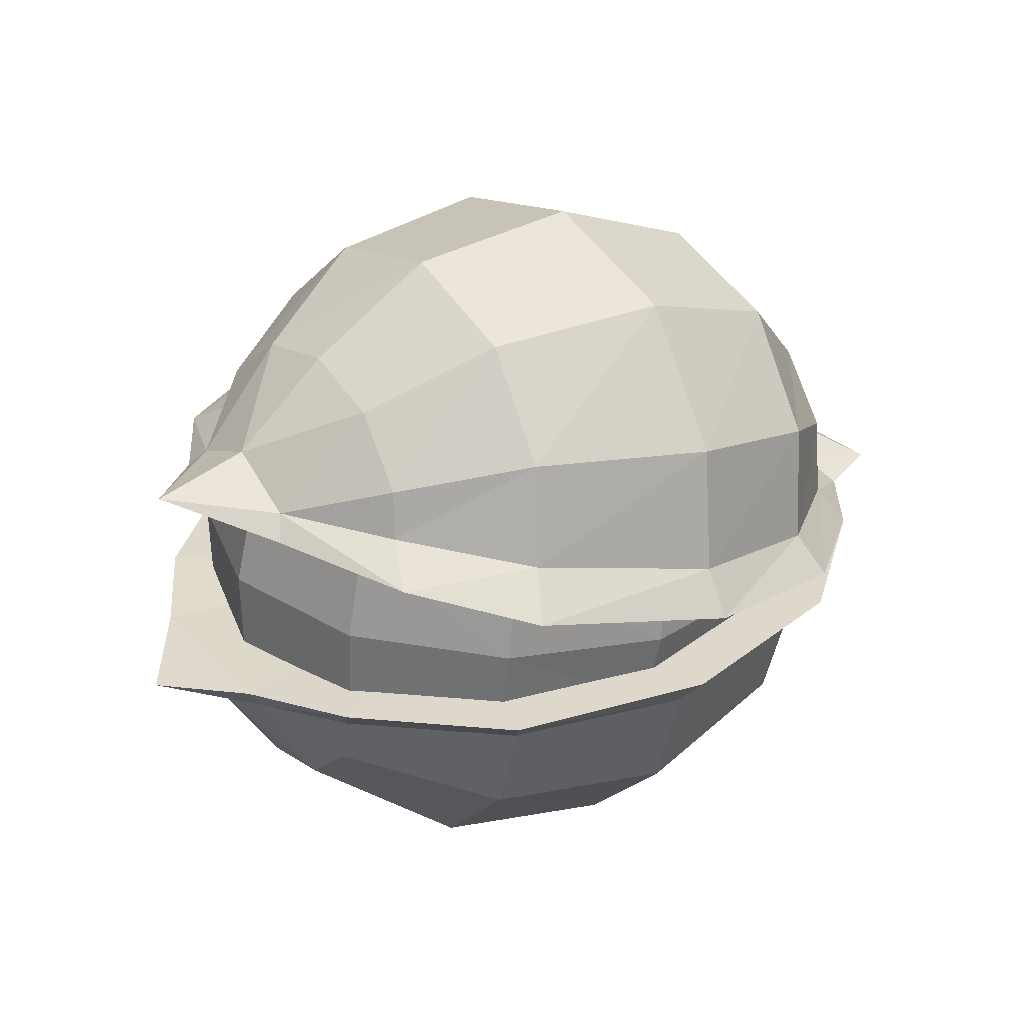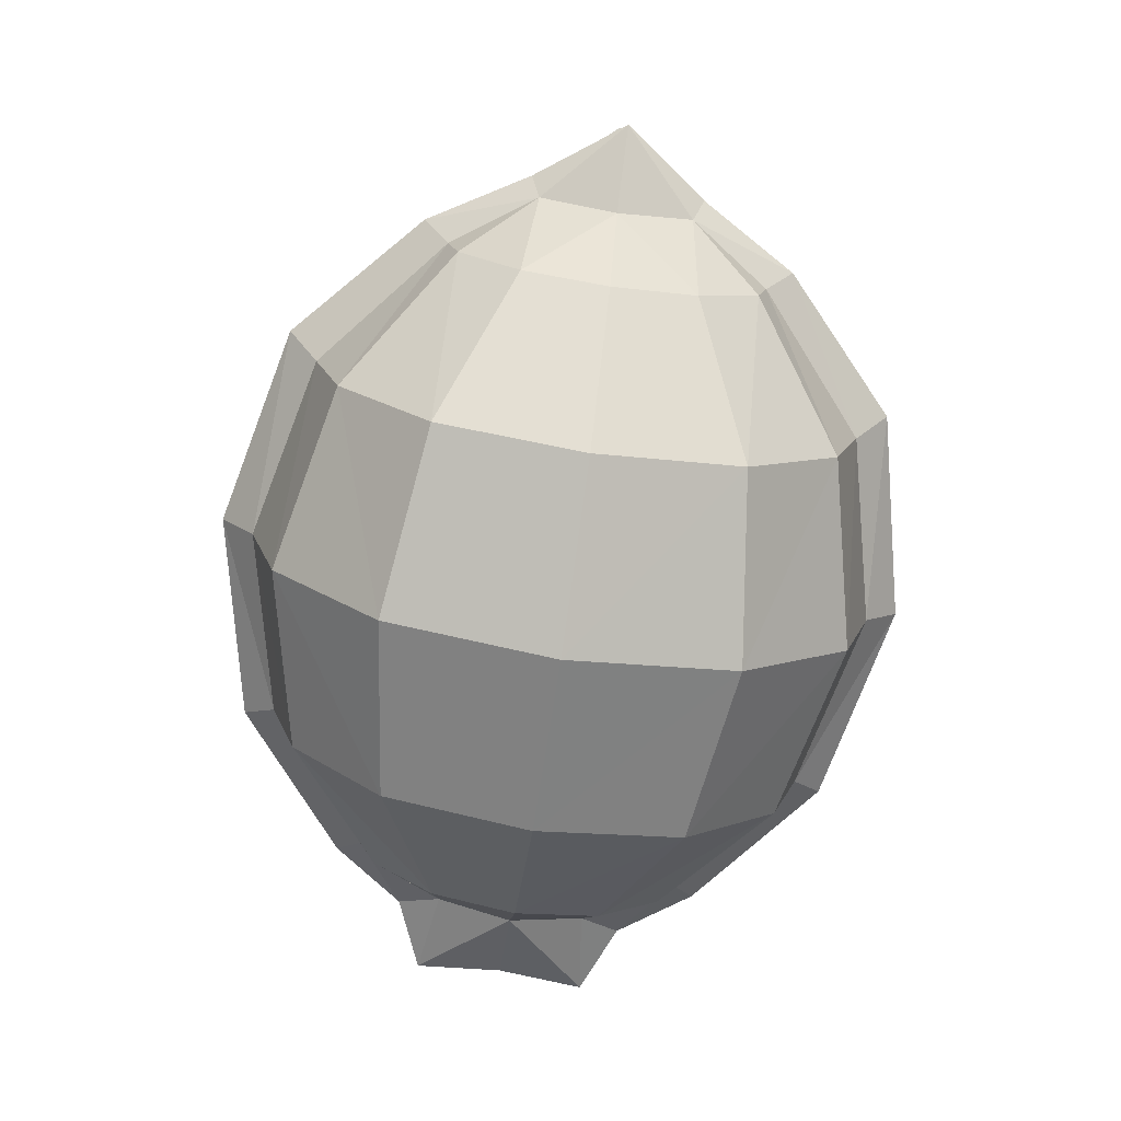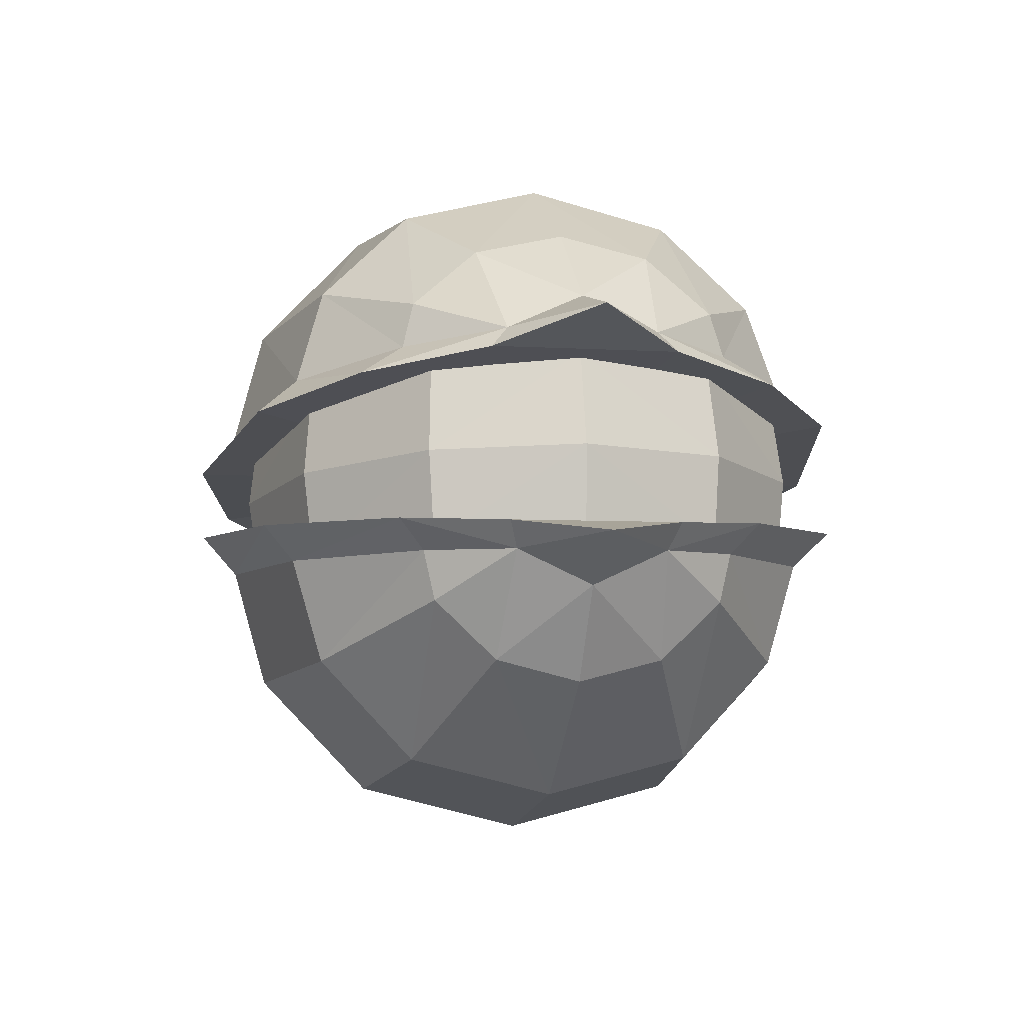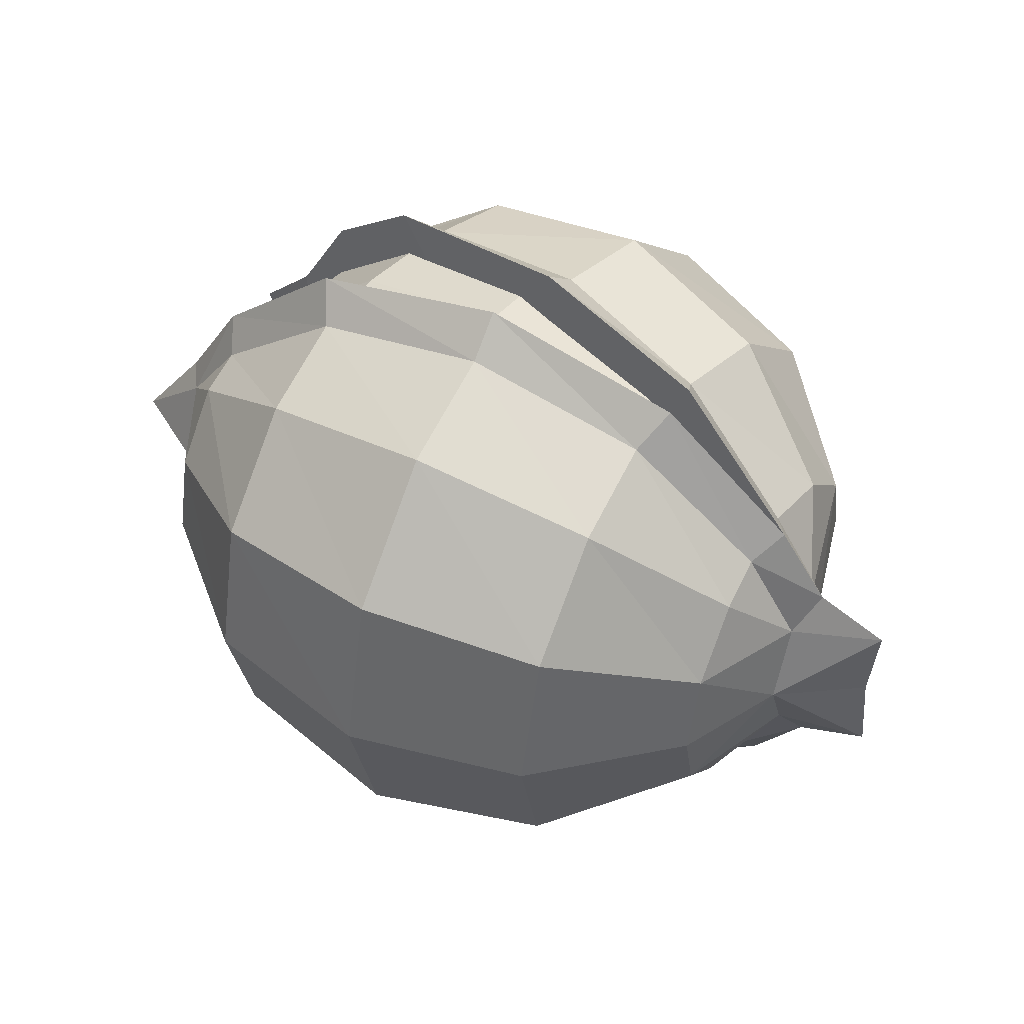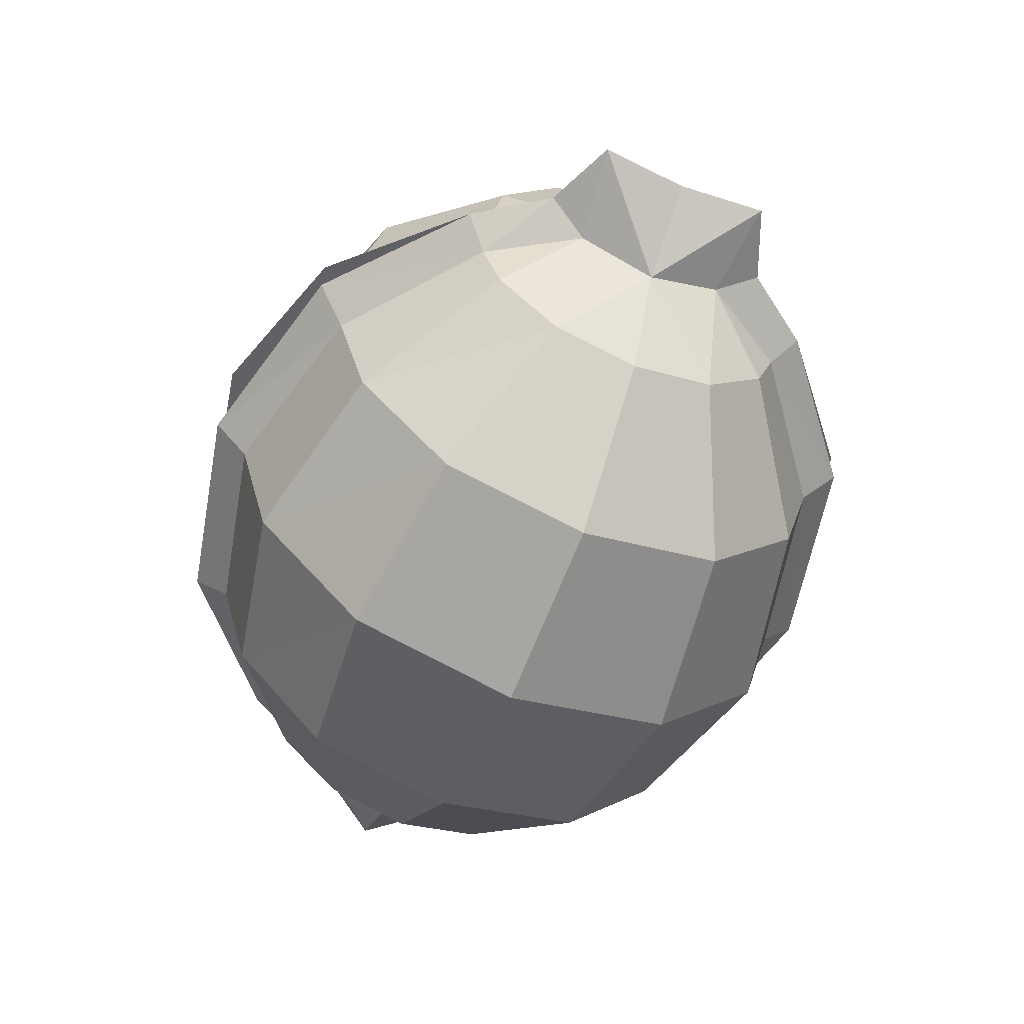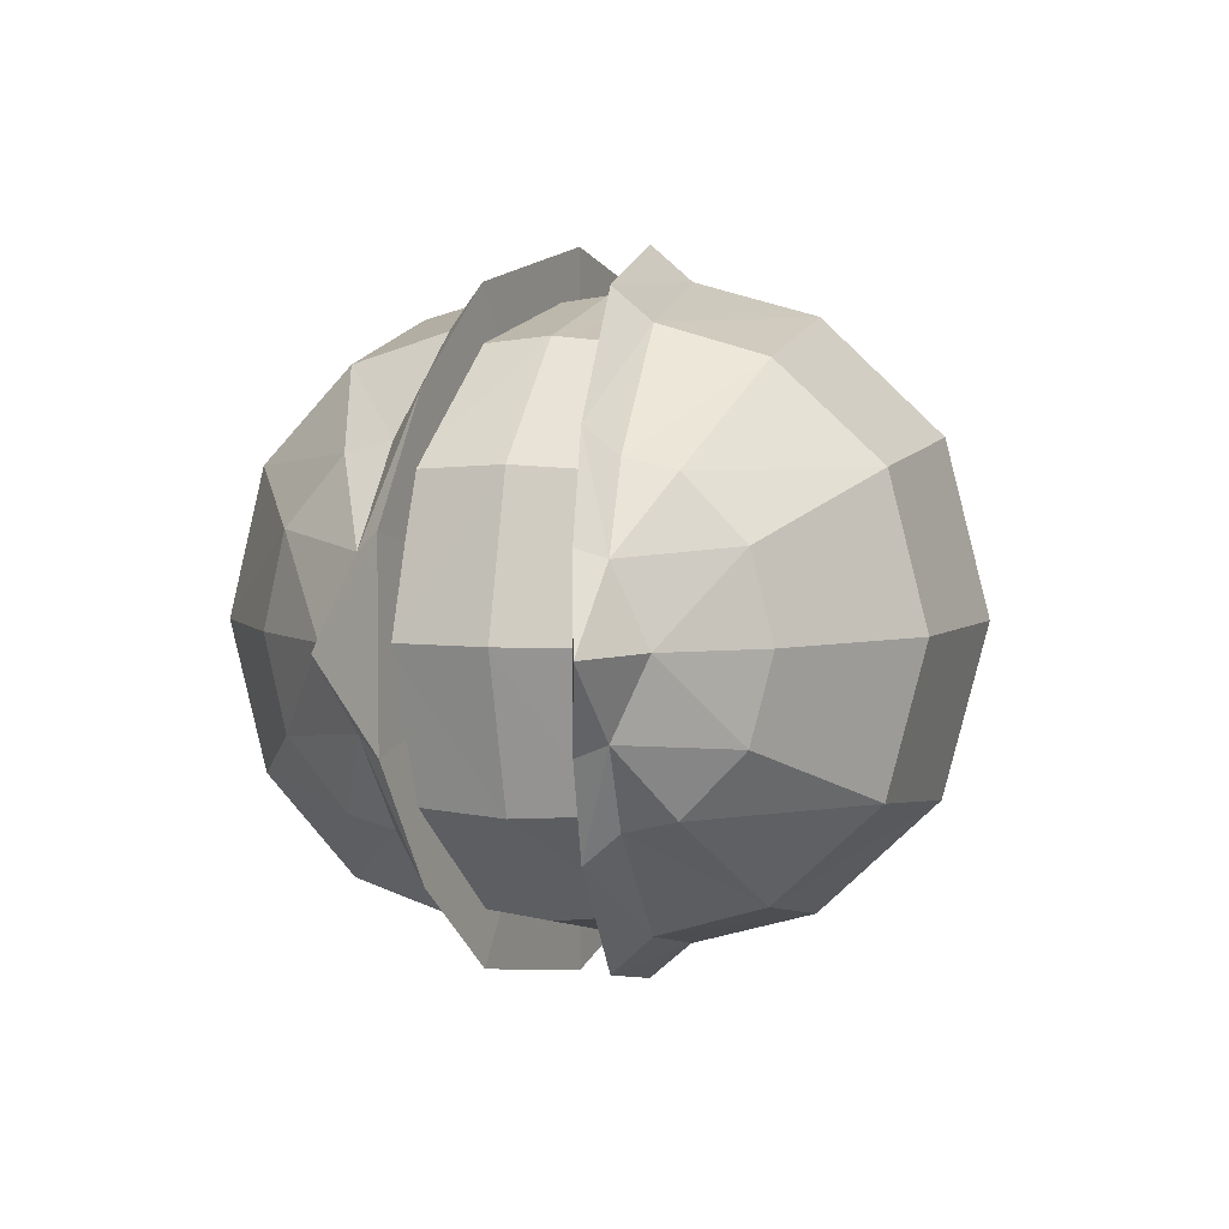
<metadata>
{"format":"obj","ext":"obj","renderer":"f3d","projection":"perspective","resolution":1024,"background":"white","views":[{"elev":31.4,"azim":-35.1,"up":"+Y"},{"elev":-74.9,"azim":-98.3,"up":"+Y"},{"elev":-4.6,"azim":-102.1,"up":"+Y"},{"elev":49.7,"azim":28.6,"up":"+Z"},{"elev":-58.5,"azim":67.1,"up":"+Y"},{"elev":4.6,"azim":-79.4,"up":"+Z"}]}
</metadata>
<code>
o dekunut_inside_geom-00083DD9
v -0.2739 -0.0089 -0
v -0.2412 -0.0161 0.1122
v -0.275 0.0582 0
v -0.2407 0.0543 0.1161
v -0.1505 -0.0232 0.1943
v -0.1472 0.0435 0.2011
v -0.0264 -0.0315 0.2243
v -0.0194 0.0287 0.2323
v -0.2566 0.1316 0
v -0.2243 0.1268 0.1119
v -0.1352 0.1091 0.1943
v -0.0125 0.0889 0.2243
v 0.1096 -0.0377 0.1943
v 0.1157 0.0143 0.2012
v 0.2216 -0.0314 0.1221
v 0.2268 0.0036 0.1306
v 0.2966 -0.0002 0.0238
v 0.2297 0.0387 0.1221
v 0.1217 0.0663 0.1943
v -0.2412 -0.0161 -0.1122
v -0.2407 0.0543 -0.1161
v -0.1505 -0.0232 -0.1943
v -0.1472 0.0435 -0.2011
v -0.0264 -0.0315 -0.2243
v -0.0194 0.0287 -0.2323
v -0.2243 0.1268 -0.1119
v -0.1352 0.1091 -0.1943
v -0.0125 0.0889 -0.2243
v 0.1096 -0.0377 -0.1943
v 0.1157 0.0143 -0.2012
v 0.2216 -0.0314 -0.1221
v 0.2268 0.0036 -0.1306
v 0.2966 -0.0002 -0.0238
v 0.2297 0.0387 -0.1221
v 0.1217 0.0663 -0.1943
f 1 2 3
f 1 3 20
f 3 21 20
f 3 9 21
f 3 4 9
f 2 4 3
f 2 5 4
f 5 6 4
f 5 7 6
f 7 8 6
f 14 8 7
f 13 14 7
f 16 14 13
f 15 16 13
f 17 16 15
f 17 18 16
f 16 18 19
f 14 16 19
f 14 19 12
f 8 14 12
f 8 12 11
f 6 8 11
f 6 11 10
f 4 6 10
f 4 10 9
f 9 26 21
f 21 26 23
f 21 23 22
f 20 21 22
f 22 23 24
f 23 25 24
f 23 27 25
f 26 27 23
f 27 28 25
f 25 28 30
f 24 25 30
f 29 24 30
f 29 30 32
f 31 29 32
f 33 31 32
f 33 32 34
f 35 34 32
f 30 35 32
f 28 35 30
o dekunut_shell_geom-01563FC2
v -0.2747 0.1312 0.0738
v -0.2211 0.1152 0.1669
v -0.2652 0.1475 0.0597
v -0.2057 0.1388 0.1313
v -0.1998 0.1743 0.1219
v -0.1928 0.2189 0.0704
v -0.2639 0.1744 0
v -0.1223 0.1209 0.2048
v -0.1419 0.0927 0.2377
v -0.0965 0.2641 0.1106
v -0.1085 0.1953 0.1821
v -0.1902 0.2352 0
v -0.0915 0.2923 0
v 0.0191 0.0871 0.2421
v 0.0148 0.0564 0.2694
v 0.0445 0.268 0.1307
v 0.032 0.1786 0.2167
v 0.0491 0.3007 0
v 0.1435 0.0572 0.2096
v 0.1543 0.0283 0.2343
v 0.1695 0.2197 0.1132
v 0.1574 0.1424 0.1864
v 0.1739 0.248 0
v 0.2407 0.0284 0.1279
v 0.2573 -0 0.1466
v 0.2522 0.1365 0.0654
v 0.2475 0.0875 0.1132
v 0.2522 0.1531 0
v 0.2965 -0 0.0906
v 0.2813 0.0196 0.0586
v 0.2813 0.0437 0
v -0.3386 0.1566 0
v 0.3509 -0 0.0677
v 0.3454 0 0
v -0.2747 0.1312 -0.0738
v 0.0214 0.0555 0
v -0.2747 0.1312 0.0738
v -0.2211 0.1152 0.1669
v -0.1419 0.0927 0.2377
v 0.0148 0.0564 0.2694
v 0.1543 0.0283 0.2343
v 0.2573 -0 0.1466
v 0.2573 0 0
v -0.2747 0.1312 -0.0738
v -0.2652 0.1475 -0.0597
v -0.2211 0.1152 -0.1669
v -0.2057 0.1388 -0.1313
v -0.1928 0.2189 -0.0704
v -0.1998 0.1743 -0.1219
v -0.1223 0.1209 -0.2048
v -0.1419 0.0927 -0.2377
v -0.0965 0.2641 -0.1106
v -0.1085 0.1953 -0.1821
v 0.0191 0.0871 -0.2421
v 0.0148 0.0564 -0.2694
v 0.0445 0.268 -0.1307
v 0.032 0.1786 -0.2167
v 0.1435 0.0572 -0.2096
v 0.1543 0.0283 -0.2343
v 0.1695 0.2197 -0.1132
v 0.1574 0.1424 -0.1864
v 0.2407 0.0284 -0.1279
v 0.2573 0 -0.1466
v 0.2522 0.1365 -0.0654
v 0.2475 0.0875 -0.1132
v 0.2965 0 -0.0906
v 0.2813 0.0196 -0.0586
v 0.3509 0 -0.0677
v -0.2211 0.1152 -0.1669
v -0.1419 0.0927 -0.2377
v 0.0148 0.0564 -0.2694
v 0.1543 0.0283 -0.2343
v 0.2573 0 -0.1466
v -0.3386 0.1566 0
v -0.2747 0.1312 -0.0738
v -0.2747 0.1312 0.0738
v -0.3075 -0.0036 0.0663
v -0.2944 -0.0242 0.0586
v -0.2622 -0 0.1426
v -0.2504 -0.0237 0.1219
v -0.2504 -0.1068 0.0654
v -0.2504 -0.0617 0.1132
v -0.2944 -0.0511 -0
v -0.1466 -0.0269 0.2096
v -0.1618 -0 0.2343
v -0.1466 -0.1851 0.1132
v -0.1466 -0.1068 0.1864
v -0.2504 -0.1234 -0
v -0.1466 -0.2137 -0
v -0.0049 -0.0311 0.2421
v -0.0049 -0 0.2694
v -0.0049 -0.2137 0.1307
v -0.0049 -0.1234 0.2167
v -0.0049 -0.2468 -0
v 0.1369 -0.0269 0.2096
v 0.152 -0 0.2343
v 0.1369 -0.1851 0.1132
v 0.1369 -0.1068 0.1864
v 0.1369 -0.2137 -0
v 0.2407 -0.023 0.1279
v 0.2573 -0 0.1466
v 0.2407 -0.1068 0.0654
v 0.2407 -0.0617 0.1132
v 0.2407 -0.1234 -0
v 0.2965 -0 0.0906
v 0.2813 -0.0196 0.0586
v 0.2813 -0.0437 -0
v -0.3566 -0.0138 -0
v 0.3454 0 0
v 0.3509 -0 0.0677
v -0.3075 -0.0036 -0.0663
v -0.3075 -0.0036 0.0663
v 0.0017 0 0
v -0.2622 -0 0.1426
v -0.1618 -0 0.2343
v -0.0049 -0 0.2694
v 0.152 -0 0.2343
v 0.2573 -0 0.1466
v 0.2573 0 0
v -0.3075 -0.0036 -0.0663
v -0.2622 0 -0.1426
v -0.2944 -0.0242 -0.0586
v -0.2504 -0.0237 -0.1219
v -0.2504 -0.0617 -0.1132
v -0.2504 -0.1068 -0.0654
v -0.1466 -0.0269 -0.2096
v -0.1618 0 -0.2343
v -0.1466 -0.1851 -0.1132
v -0.1466 -0.1068 -0.1864
v -0.0049 -0.0311 -0.2421
v -0.0049 0 -0.2694
v -0.0049 -0.2137 -0.1307
v -0.0049 -0.1234 -0.2167
v 0.1369 -0.0269 -0.2096
v 0.152 0 -0.2343
v 0.1369 -0.1851 -0.1132
v 0.1369 -0.1068 -0.1864
v 0.2407 -0.023 -0.1279
v 0.2573 0 -0.1466
v 0.2407 -0.1068 -0.0654
v 0.2407 -0.0617 -0.1132
v 0.2965 0 -0.0906
v 0.2813 -0.0196 -0.0586
v 0.3509 0 -0.0677
v -0.2622 0 -0.1426
v -0.1618 0 -0.2343
v -0.0049 0 -0.2694
v 0.152 0 -0.2343
v 0.2573 0 -0.1466
v -0.3566 -0.0138 -0
v -0.3075 -0.0036 0.0663
v -0.3075 -0.0036 -0.0663
v -0.2739 -0.0089 -0
v -0.2412 -0.0161 0.1122
v -0.275 0.0582 0
v -0.2407 0.0543 0.1161
v -0.1505 -0.0232 0.1943
v -0.1472 0.0435 0.2011
v -0.0264 -0.0315 0.2243
v -0.0194 0.0287 0.2323
v -0.2566 0.1316 0
v -0.2243 0.1268 0.1119
v -0.1352 0.1091 0.1943
v -0.0125 0.0889 0.2243
v 0.1096 -0.0377 0.1943
v 0.1157 0.0143 0.2012
v 0.2216 -0.0314 0.1221
v 0.2268 0.0036 0.1306
v 0.2966 -0.0002 0.0238
v 0.2297 0.0387 0.1221
v 0.1217 0.0663 0.1943
v -0.2412 -0.0161 -0.1122
v -0.2407 0.0543 -0.1161
v -0.1505 -0.0232 -0.1943
v -0.1472 0.0435 -0.2011
v -0.0264 -0.0315 -0.2243
v -0.0194 0.0287 -0.2323
v -0.2243 0.1268 -0.1119
v -0.1352 0.1091 -0.1943
v -0.0125 0.0889 -0.2243
v 0.1096 -0.0377 -0.1943
v 0.1157 0.0143 -0.2012
v 0.2216 -0.0314 -0.1221
v 0.2268 0.0036 -0.1306
v 0.2966 -0.0002 -0.0238
v 0.2297 0.0387 -0.1221
v 0.1217 0.0663 -0.1943
f 36 37 38
f 38 67 36
f 42 67 38
f 38 41 42
f 38 40 41
f 39 40 38
f 37 39 38
f 39 37 43
f 39 43 46
f 40 39 46
f 40 46 45
f 41 40 45
f 41 45 48
f 47 41 48
f 41 47 42
f 83 42 47
f 80 42 83
f 80 83 84
f 82 80 84
f 80 82 81
f 79 80 81
f 80 79 67
f 42 80 67
f 37 44 43
f 43 44 49
f 43 49 52
f 46 43 52
f 46 52 51
f 45 46 51
f 45 51 53
f 48 45 53
f 48 53 87
f 48 87 83
f 47 48 83
f 83 87 84
f 87 88 84
f 87 91 88
f 53 91 87
f 53 58 91
f 53 51 58
f 51 56 58
f 51 52 56
f 52 57 56
f 52 49 57
f 49 54 57
f 49 50 54
f 44 50 49
f 50 55 54
f 54 55 59
f 54 59 62
f 57 54 62
f 57 62 61
f 56 57 61
f 56 61 63
f 58 56 63
f 58 63 95
f 58 95 91
f 91 95 92
f 91 92 88
f 88 92 85
f 88 85 82
f 84 88 82
f 82 85 81
f 85 86 81
f 85 89 86
f 92 89 85
f 92 96 89
f 95 96 92
f 95 99 96
f 63 99 95
f 99 63 66
f 99 66 102
f 100 99 102
f 99 100 96
f 96 100 93
f 96 93 89
f 89 93 90
f 89 90 86
f 93 94 90
f 93 97 94
f 100 97 93
f 102 97 100
f 97 102 101
f 98 97 101
f 97 98 94
f 55 60 59
f 60 64 59
f 64 65 59
f 64 68 65
f 68 66 65
f 66 68 69
f 66 69 103
f 103 102 66
f 101 102 103
f 62 65 61
f 65 62 59
f 61 65 66
f 61 66 63
f 70 71 72
f 104 71 70
f 105 71 104
f 106 71 105
f 106 107 71
f 71 107 108
f 108 78 71
f 78 77 71
f 71 77 76
f 75 71 76
f 75 74 71
f 74 73 71
f 73 72 71
f 109 110 111
f 112 113 114
f 113 112 143
f 118 113 143
f 113 118 116
f 113 116 117
f 115 113 117
f 113 115 114
f 115 119 114
f 122 119 115
f 117 122 115
f 121 122 117
f 116 121 117
f 124 121 116
f 123 124 116
f 116 118 123
f 160 123 118
f 157 160 118
f 157 159 160
f 158 159 157
f 156 158 157
f 155 156 157
f 157 143 155
f 118 143 157
f 119 120 114
f 119 125 120
f 128 125 119
f 122 128 119
f 127 128 122
f 121 127 122
f 129 127 121
f 124 129 121
f 124 163 129
f 160 163 124
f 160 159 163
f 159 164 163
f 159 158 164
f 158 161 164
f 158 156 161
f 156 162 161
f 161 162 165
f 161 165 168
f 164 161 168
f 164 168 167
f 163 164 167
f 163 167 129
f 129 167 134
f 129 134 127
f 134 132 127
f 134 139 132
f 134 171 139
f 167 171 134
f 167 168 171
f 168 172 171
f 168 165 172
f 165 169 172
f 165 166 169
f 162 166 165
f 166 170 169
f 169 170 173
f 169 173 176
f 172 169 176
f 172 176 175
f 171 172 175
f 171 175 139
f 175 142 139
f 175 178 142
f 176 178 175
f 178 176 173
f 177 178 173
f 174 177 173
f 170 174 173
f 125 126 120
f 125 130 126
f 133 130 125
f 128 133 125
f 132 133 128
f 127 132 128
f 132 137 133
f 139 137 132
f 137 139 142
f 137 142 141
f 138 137 141
f 137 138 133
f 133 138 130
f 138 135 130
f 141 135 138
f 135 141 140
f 136 135 140
f 135 136 131
f 130 135 131
f 130 131 126
f 142 144 145
f 145 141 142
f 140 141 145
f 146 147 148
f 180 146 148
f 181 180 148
f 182 181 148
f 182 148 183
f 148 184 183
f 184 148 154
f 154 148 153
f 148 152 153
f 151 152 148
f 151 148 150
f 150 148 149
f 149 148 147
f 123 160 124
f 179 142 178
f 142 179 144
f 177 179 178
f 185 186 187

</code>
